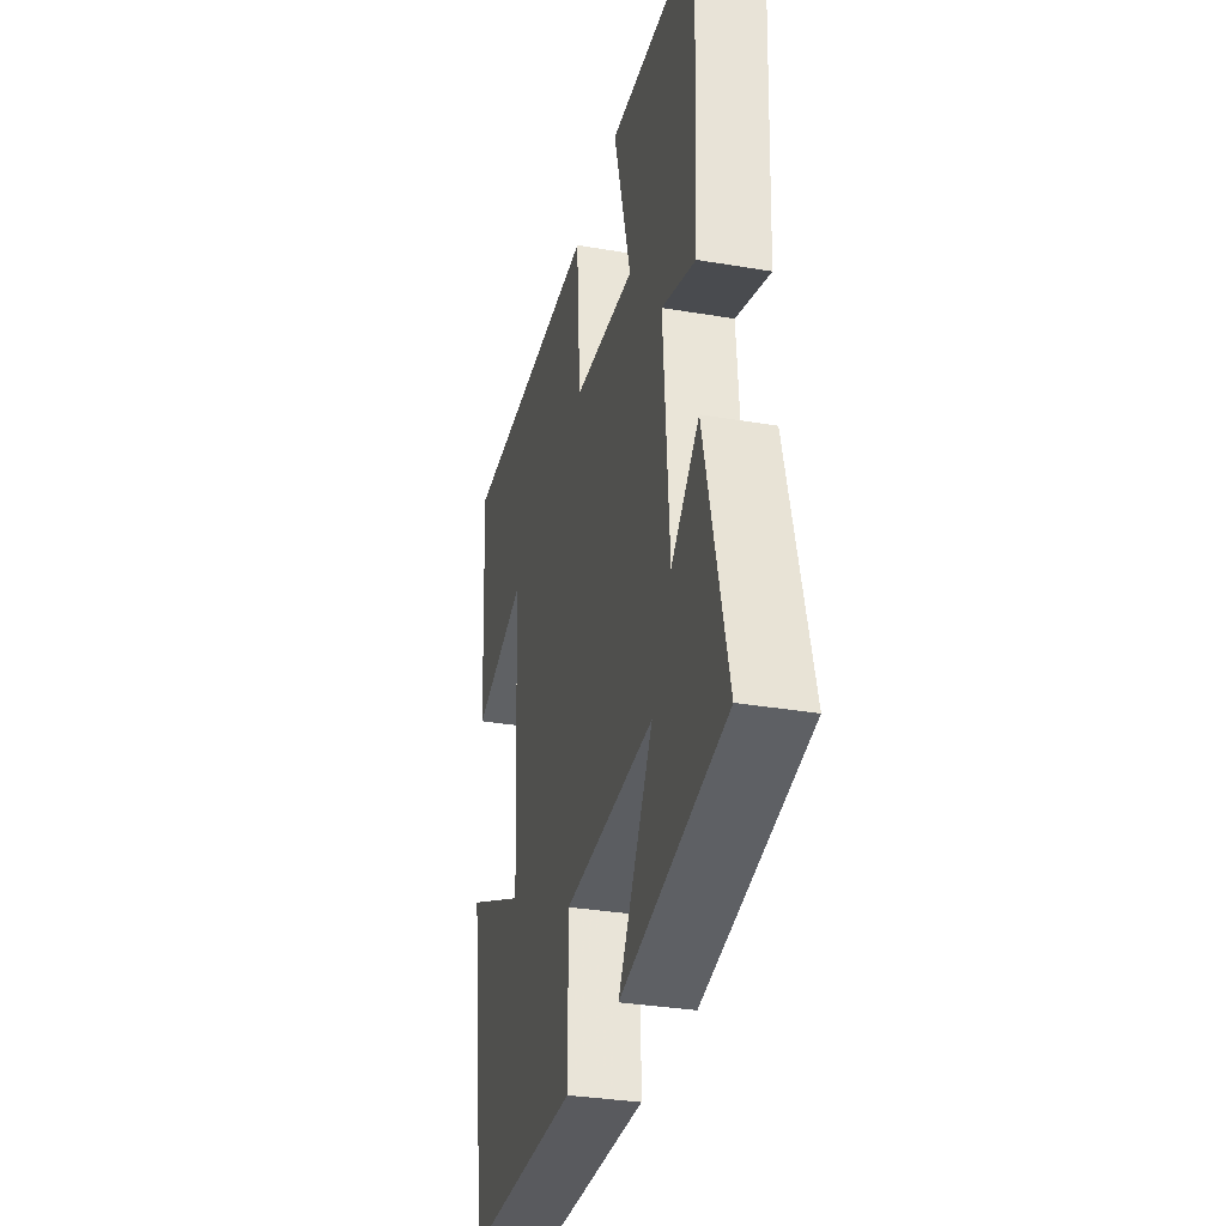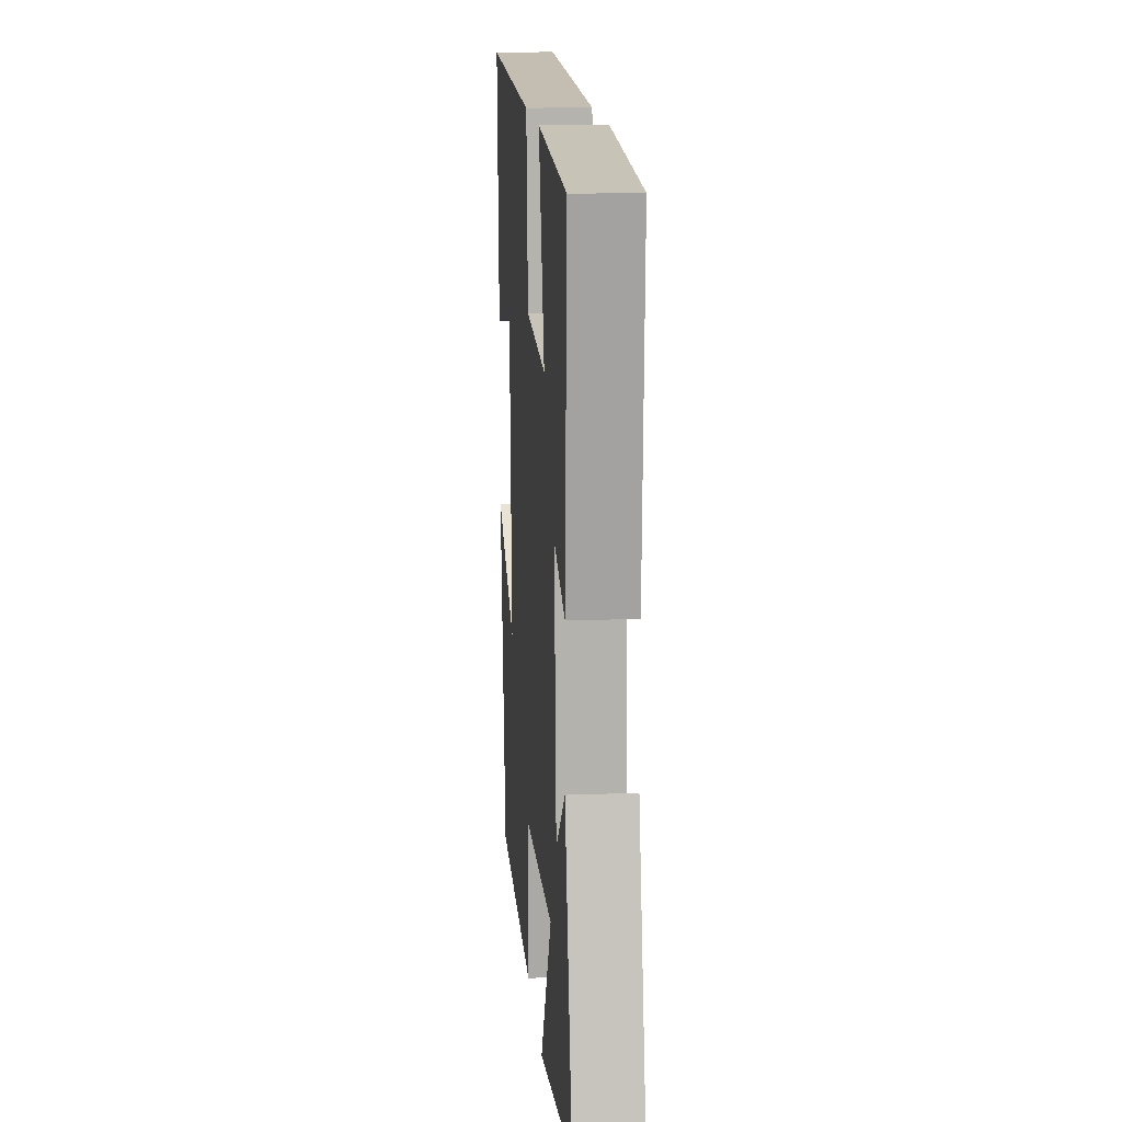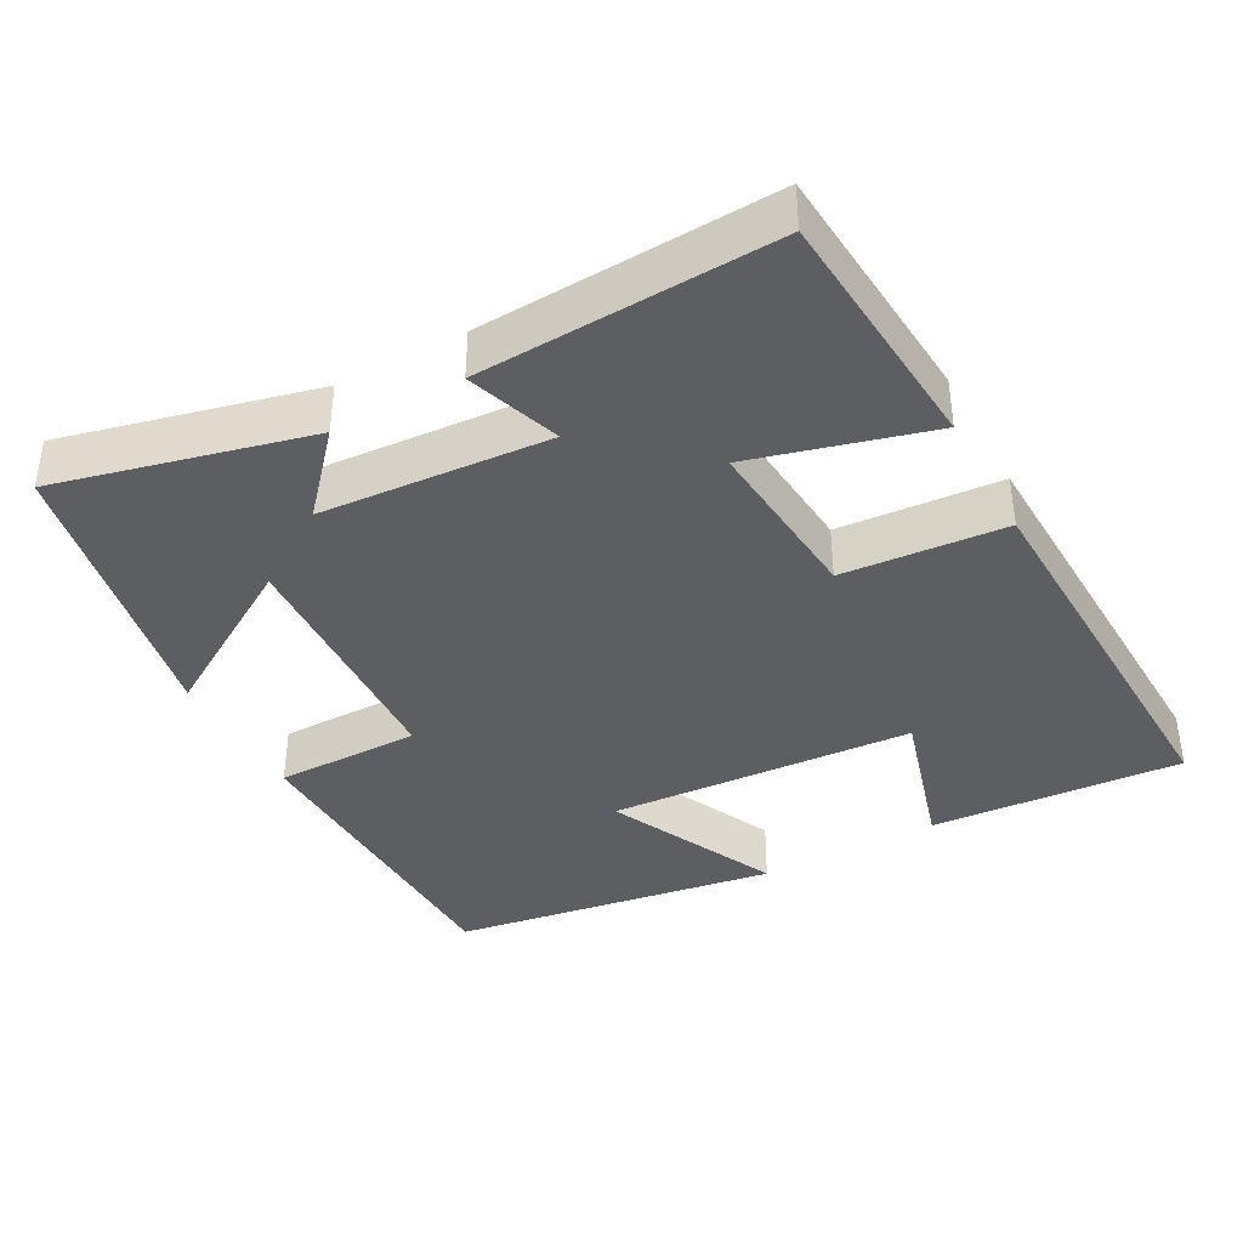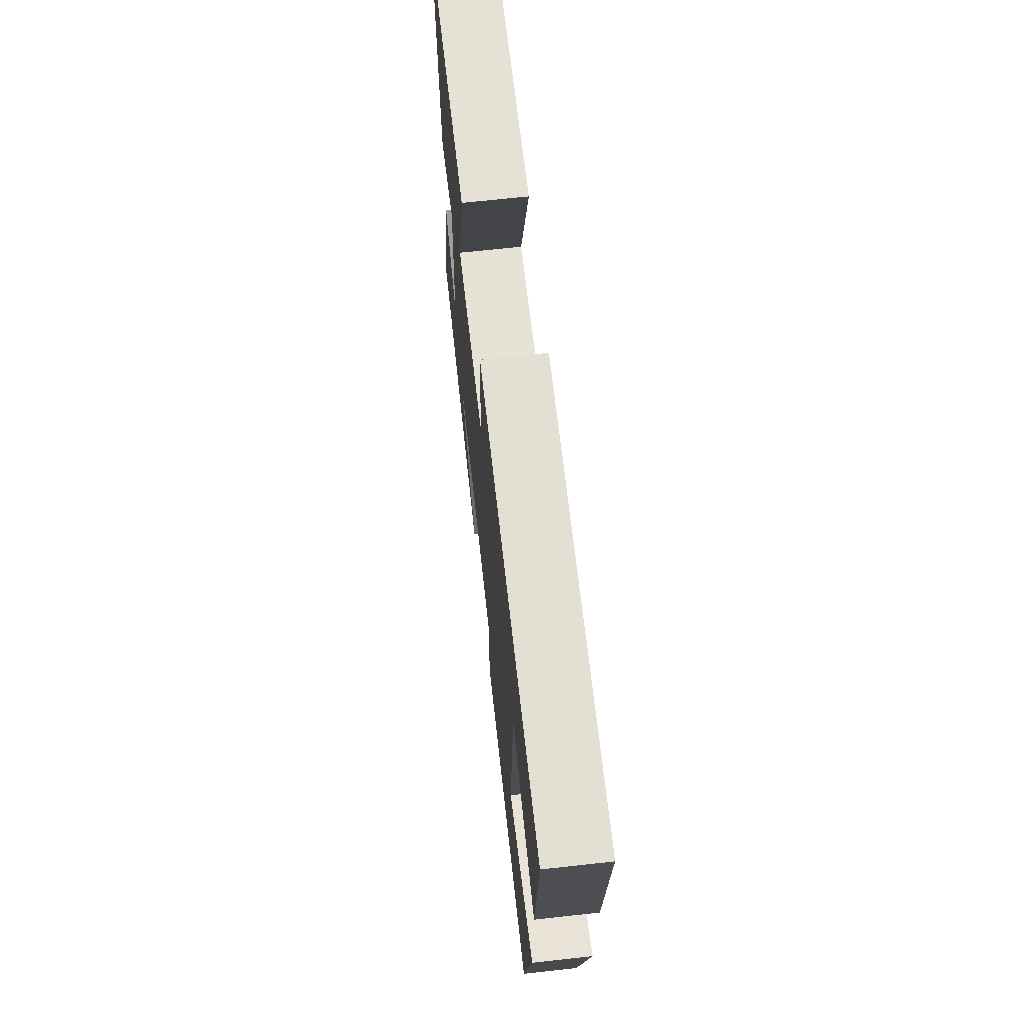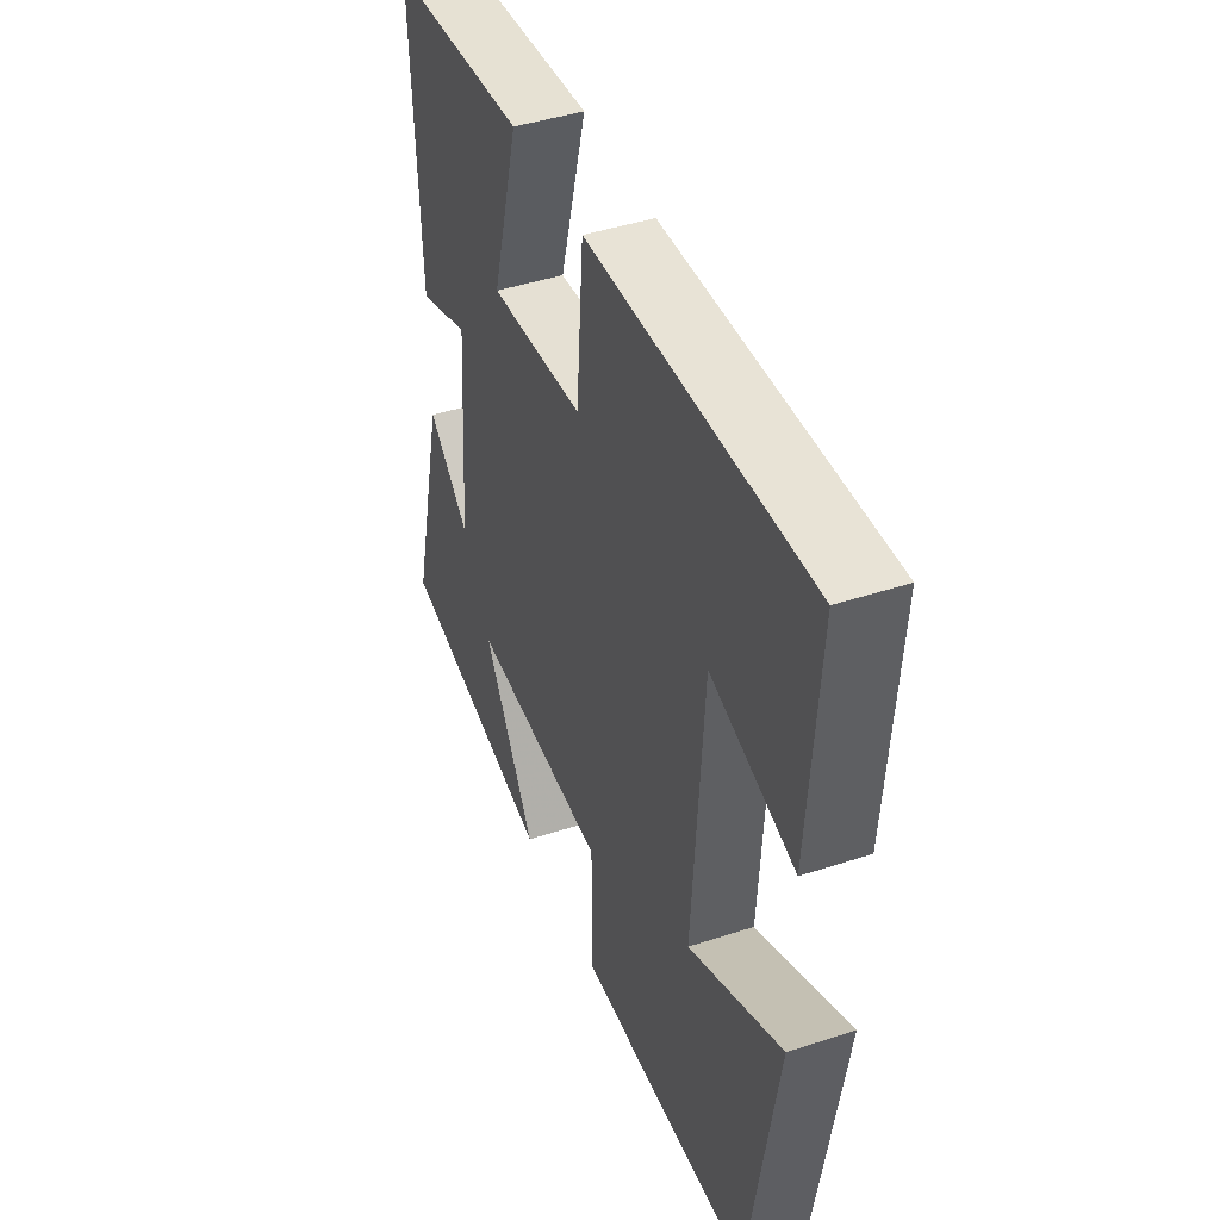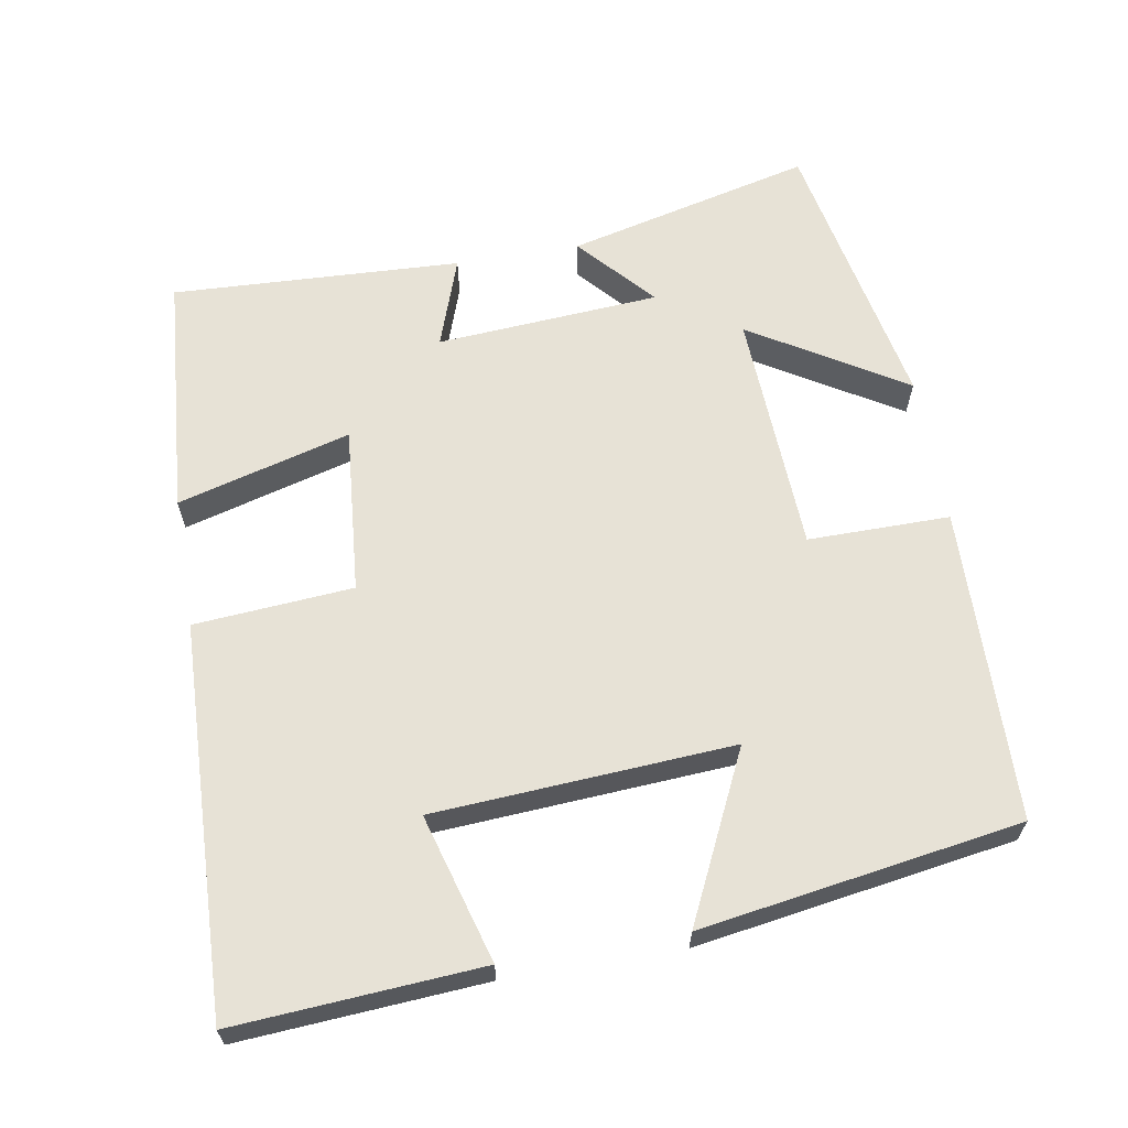
<metadata>
{"format":"obj","ext":"obj","renderer":"f3d","projection":"perspective","resolution":1024,"background":"white","views":[{"elev":-32.8,"azim":-103.2,"up":"+Z"},{"elev":15.1,"azim":-94.7,"up":"+Z"},{"elev":-39.0,"azim":-61.4,"up":"+Y"},{"elev":68.7,"azim":83.7,"up":"+Z"},{"elev":43.7,"azim":68.9,"up":"+Z"},{"elev":63.5,"azim":80.3,"up":"+Y"}]}
</metadata>
<code>
v 0.523 0.07 0.519
v 0.5 0.07 0.184
v 0.299 0.07 0.242
v 0.273 0.07 -0.164
v 0.5 0.07 -0.056
v 0.432 0.07 -0.49
v 0.005 0.07 -0.5
v 0.006 0.07 -0.307
v -0.326 0.07 -0.291
v -0.199 0.07 -0.5
v -0.582 0.07 -0.424
v -0.5 0.07 -0.09
v -0.398 0.07 -0.181
v -0.376 0.07 0.123
v -0.5 0.07 0.08
v -0.518 0.07 0.474
v -0.187 0.07 0.5
v -0.252 0.07 0.264
v -0.024 0.07 0.284
v -0.007 0.07 0.5
v 0.523 0 0.519
v 0.5 0 0.184
v 0.299 0 0.242
v 0.273 0 -0.164
v 0.5 0 -0.056
v 0.432 0 -0.49
v 0.005 0 -0.5
v 0.006 0 -0.307
v -0.326 0 -0.291
v -0.199 0 -0.5
v -0.582 0 -0.424
v -0.5 0 -0.09
v -0.398 0 -0.181
v -0.376 0 0.123
v -0.5 0 0.08
v -0.518 0 0.474
v -0.187 0 0.5
v -0.252 0 0.264
v -0.024 0 0.284
v -0.007 0 0.5
f 19 20 1
f 16 17 18
f 15 16 18
f 14 15 18
f 13 14 18 19
f 11 12 13
f 10 11 13
f 9 10 13
f 8 9 13 19
f 6 7 8
f 5 6 8
f 4 5 8
f 3 4 8 19
f 1 2 3
f 1 3 19
f 21 40 39
f 38 37 36
f 38 36 35
f 38 35 34
f 39 38 34 33
f 33 32 31
f 33 31 30
f 33 30 29
f 39 33 29 28
f 28 27 26
f 28 26 25
f 28 25 24
f 39 28 24 23
f 23 22 21
f 39 23 21
f 1 21 22 2
f 2 22 23 3
f 3 23 24 4
f 4 24 25 5
f 5 25 26 6
f 6 26 27 7
f 7 27 28 8
f 8 28 29 9
f 9 29 30 10
f 10 30 31 11
f 11 31 32 12
f 12 32 33 13
f 13 33 34 14
f 14 34 35 15
f 15 35 36 16
f 16 36 37 17
f 17 37 38 18
f 18 38 39 19
f 19 39 40 20
f 20 40 21 1

</code>
